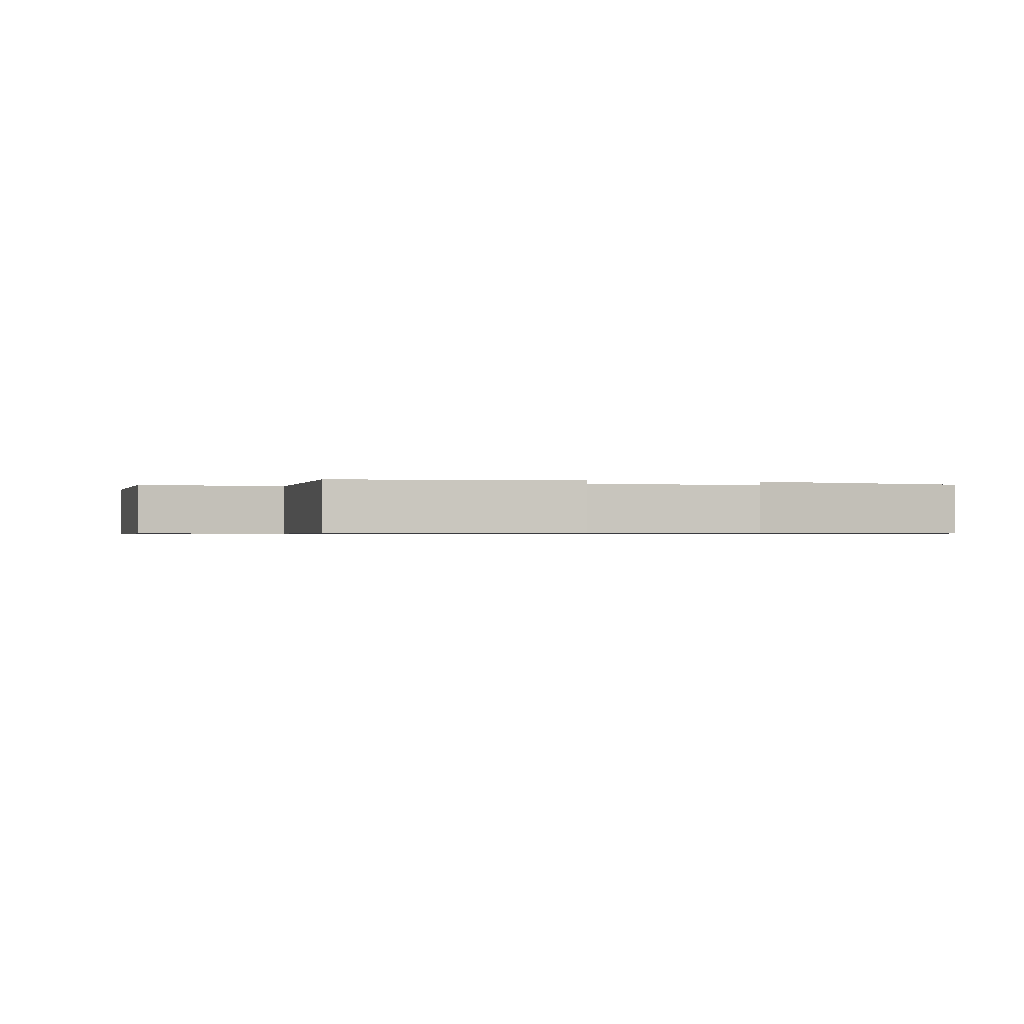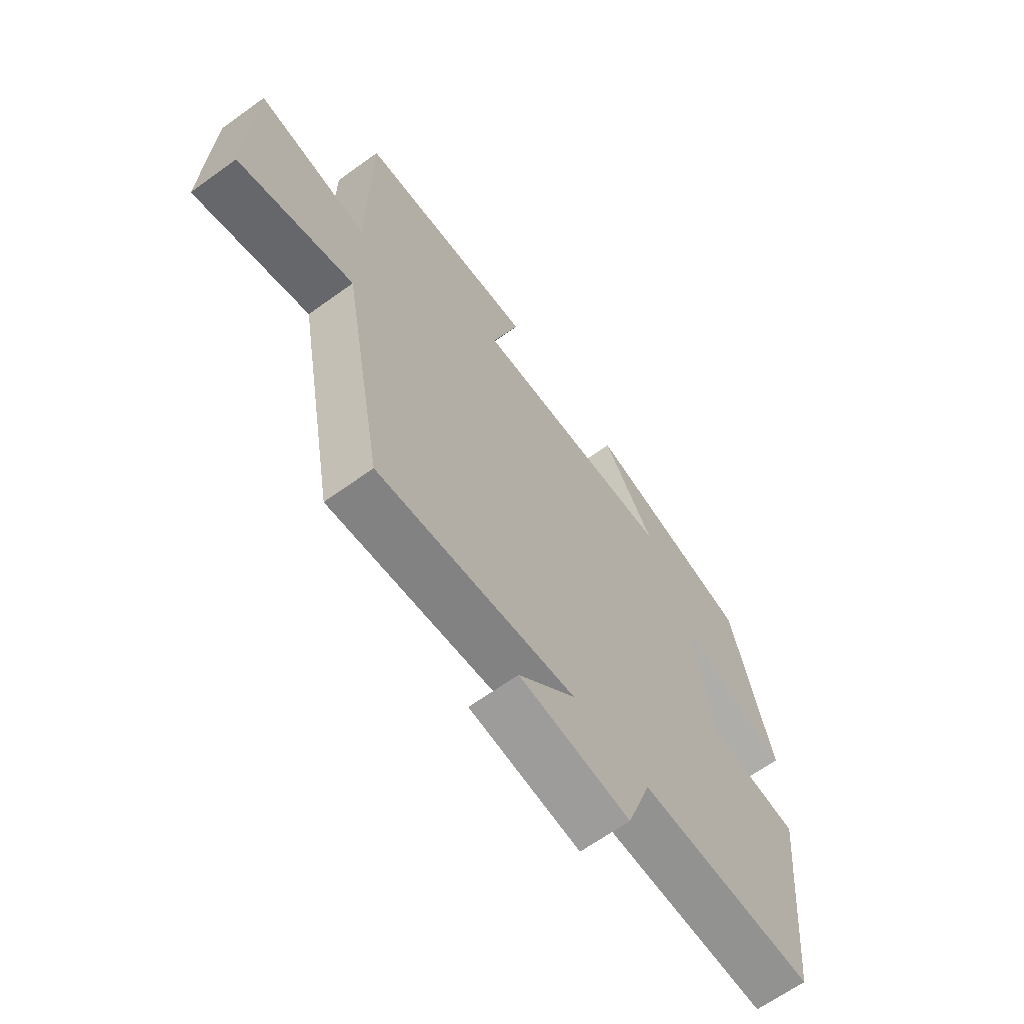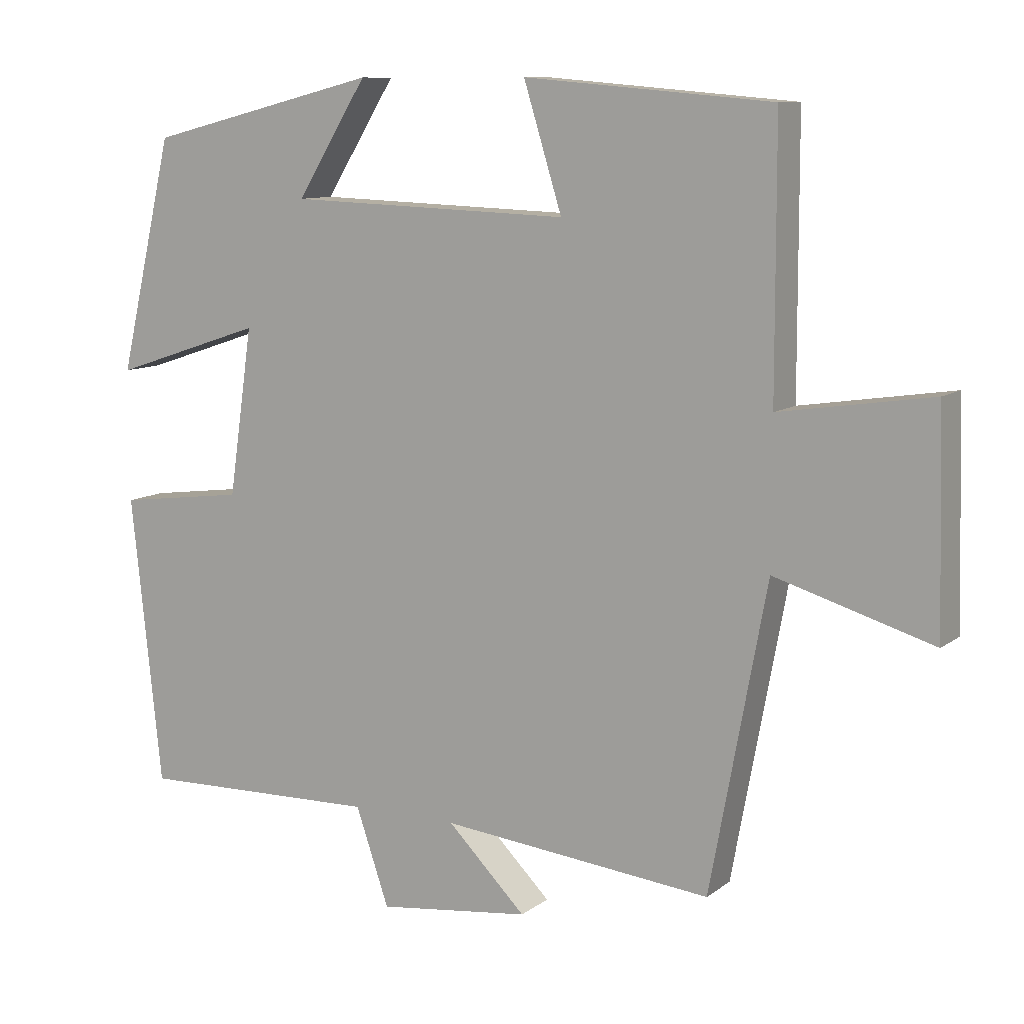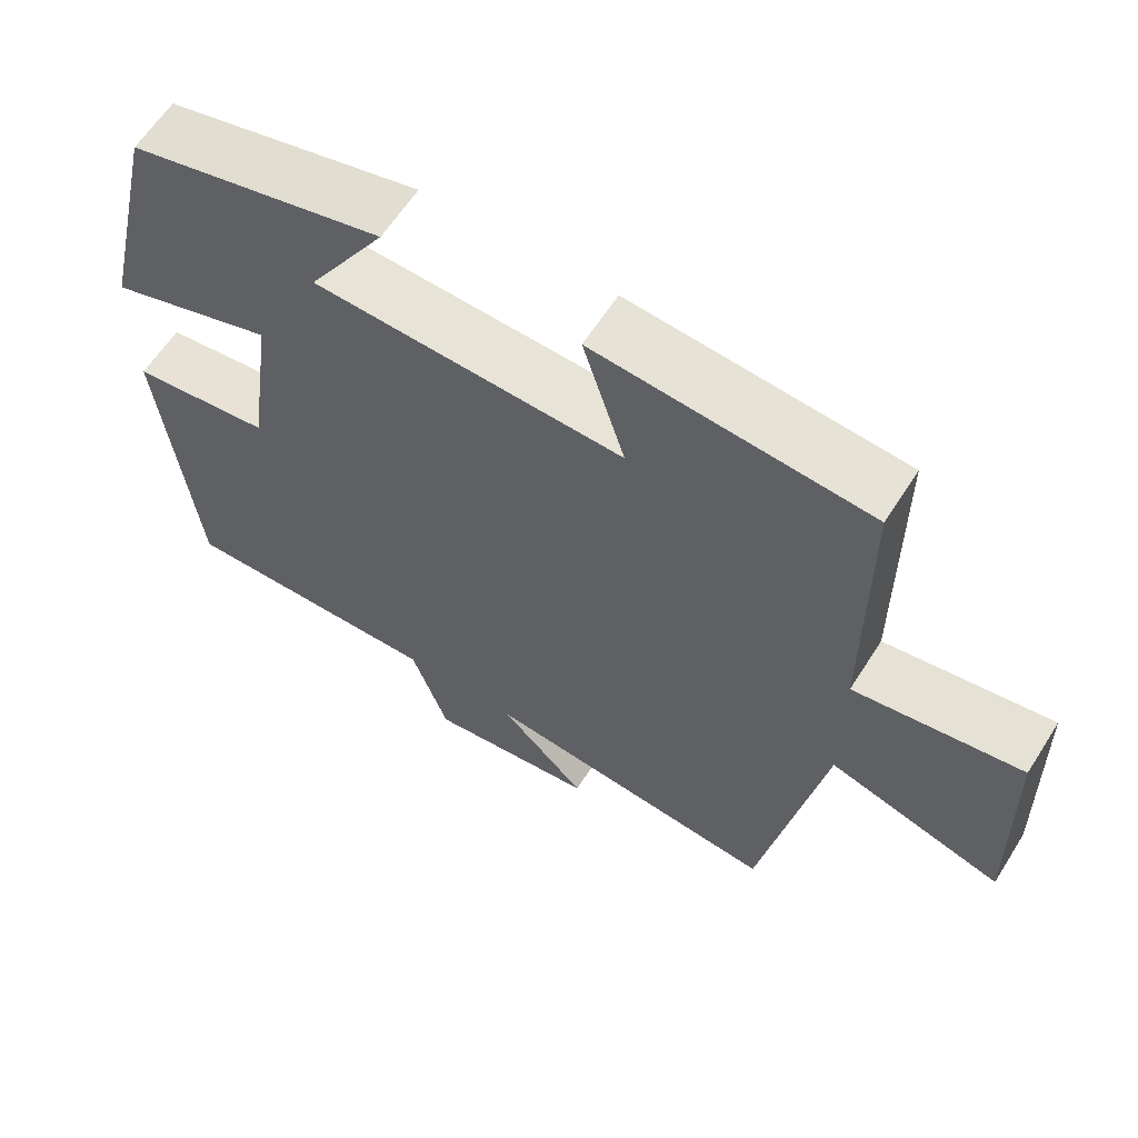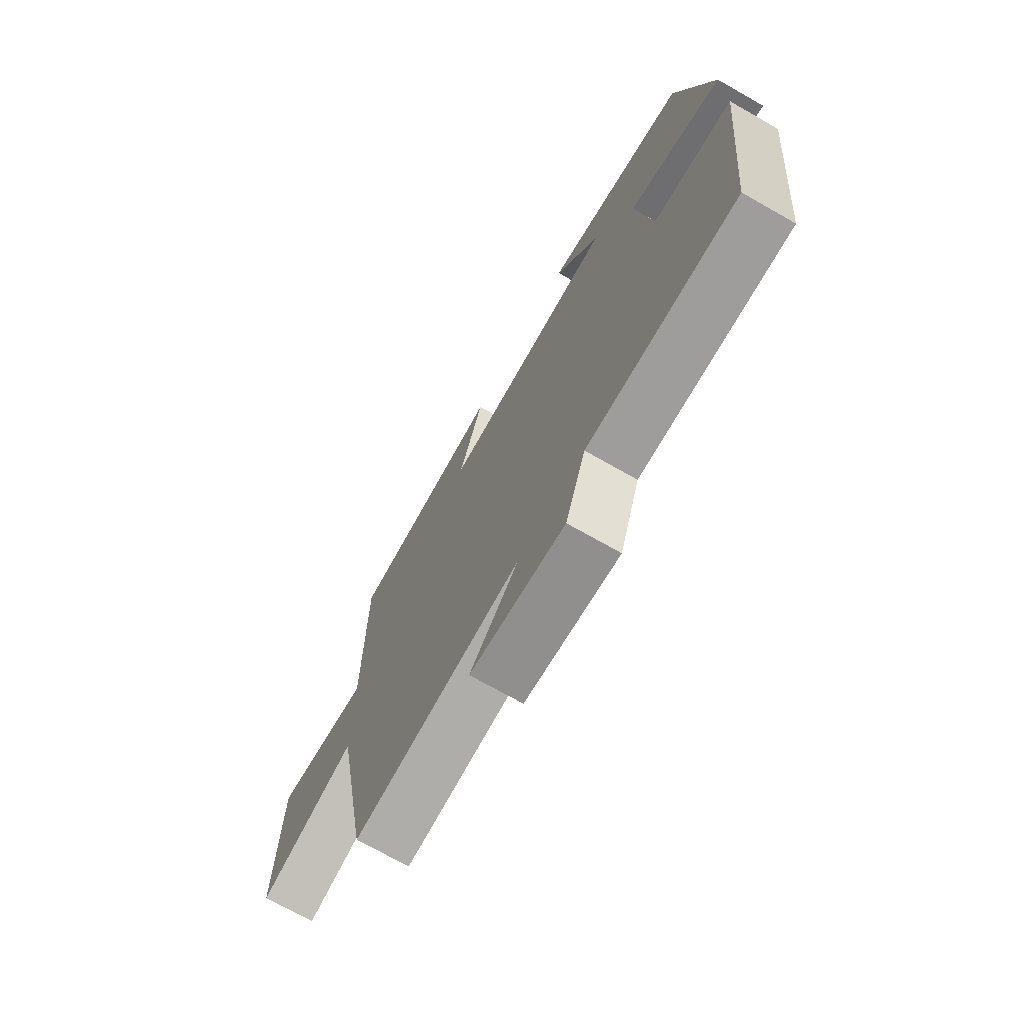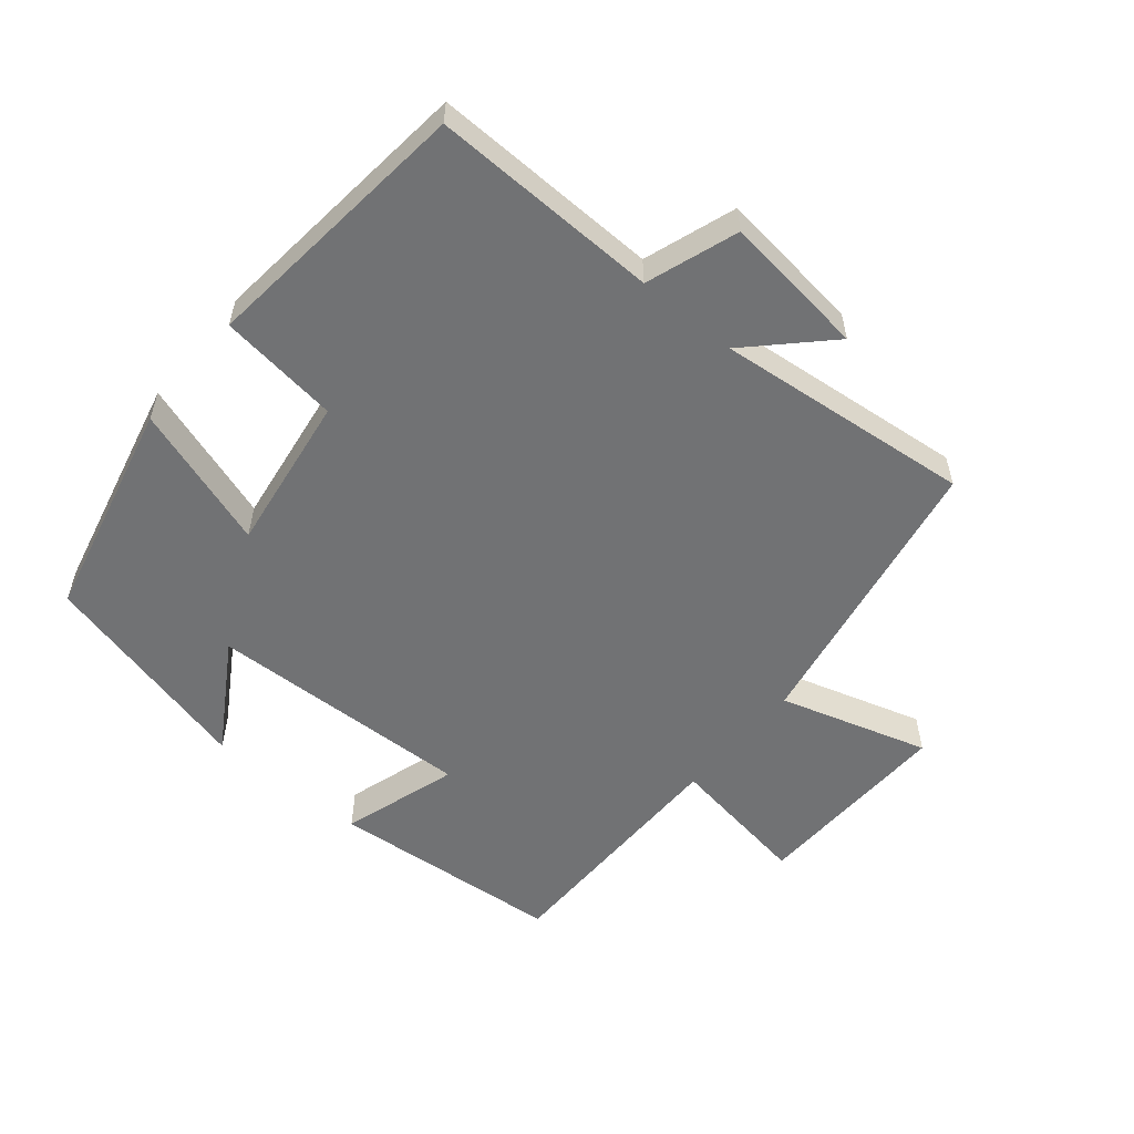
<metadata>
{"format":"obj","ext":"obj","renderer":"f3d","projection":"perspective","resolution":1024,"background":"white","views":[{"elev":-0.7,"azim":-13.9,"up":"+Y"},{"elev":-65.3,"azim":-54.0,"up":"+Z"},{"elev":10.0,"azim":-150.4,"up":"+Z"},{"elev":61.8,"azim":-147.6,"up":"+Z"},{"elev":-71.8,"azim":60.4,"up":"+Z"},{"elev":-55.5,"azim":140.2,"up":"+Y"}]}
</metadata>
<code>
v 0.423 0.07 0.418
v 0.5 0.07 0.089
v 0.286 0.07 0.16
v 0.32 0.07 -0.076
v 0.5 0.07 -0.099
v 0.457 0.07 -0.508
v 0.116 0.07 -0.5
v 0.069 0.07 -0.637
v -0.147 0.07 -0.611
v -0.036 0.07 -0.5
v -0.42 0.07 -0.54
v -0.5 0.07 -0.109
v -0.723 0.07 -0.176
v -0.715 0.07 0.128
v -0.5 0.07 0.095
v -0.499 0.07 0.47
v -0.149 0.07 0.5
v -0.203 0.07 0.325
v 0.195 0.07 0.339
v 0.095 0.07 0.5
v 0.423 0 0.418
v 0.5 0 0.089
v 0.286 0 0.16
v 0.32 0 -0.076
v 0.5 0 -0.099
v 0.457 0 -0.508
v 0.116 0 -0.5
v 0.069 0 -0.637
v -0.147 0 -0.611
v -0.036 0 -0.5
v -0.42 0 -0.54
v -0.5 0 -0.109
v -0.723 0 -0.176
v -0.715 0 0.128
v -0.5 0 0.095
v -0.499 0 0.47
v -0.149 0 0.5
v -0.203 0 0.325
v 0.195 0 0.339
v 0.095 0 0.5
f 19 20 1 2
f 18 19 2 3
f 15 16 17 18
f 15 18 3 4
f 12 13 14 15
f 10 11 12 15
f 10 15 4
f 7 8 9 10
f 7 10 4 5
f 5 6 7
f 22 21 40 39
f 23 22 39 38
f 38 37 36 35
f 24 23 38 35
f 35 34 33 32
f 35 32 31 30
f 24 35 30
f 30 29 28 27
f 25 24 30 27
f 27 26 25
f 1 21 22 2
f 2 22 23 3
f 3 23 24 4
f 4 24 25 5
f 5 25 26 6
f 6 26 27 7
f 7 27 28 8
f 8 28 29 9
f 9 29 30 10
f 10 30 31 11
f 11 31 32 12
f 12 32 33 13
f 13 33 34 14
f 14 34 35 15
f 15 35 36 16
f 16 36 37 17
f 17 37 38 18
f 18 38 39 19
f 19 39 40 20
f 20 40 21 1

</code>
